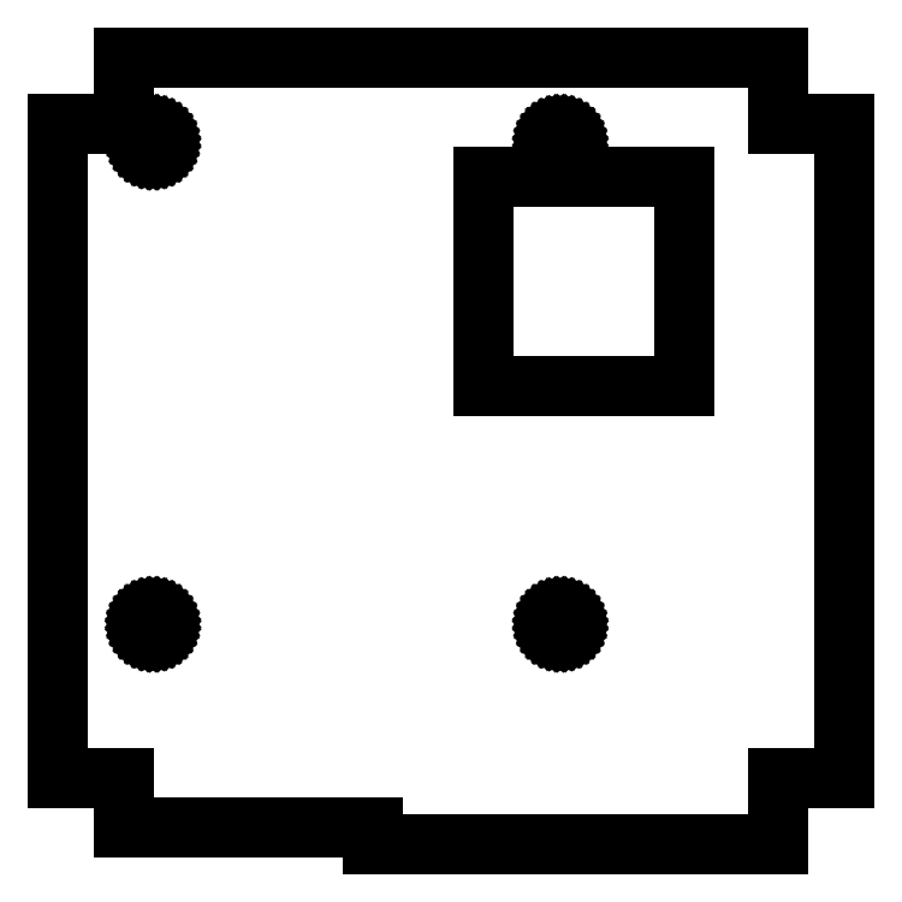
<metadata>
{"format":"dxf","ext":"dxf","renderer":"ezdxf+matplotlib","layout":"modelspace","background":"white","min_lineweight":24,"dpi":150}
</metadata>
<code>
0
SECTION
2
ENTITIES
0
LINE
8
0
10
86.7
20
8
11
94.7
21
8
0
LINE
8
0
10
94.7
20
8
11
94.7
21
86.7
0
LINE
8
0
10
94.7
20
86.7
11
86.7
21
86.7
0
LINE
8
0
10
86.7
20
86.7
11
86.7
21
94.7
0
LINE
8
0
10
86.7
20
94.7
11
8
21
94.7
0
LINE
8
0
10
8
20
94.7
11
8
21
86.7
0
LINE
8
0
10
8
20
86.7
11
0
21
86.7
0
LINE
8
0
10
0
20
86.7
11
0
21
8
0
LINE
8
0
10
0
20
8
11
8
21
8
0
LINE
8
0
10
8
20
8
11
8
21
2
0
LINE
8
0
10
8
20
2
11
38
21
2
0
LINE
8
0
10
38
20
2
11
38
21
0
0
LINE
8
0
10
38
20
0
11
86.7
21
0
0
LINE
8
0
10
86.7
20
0
11
86.7
21
8
0
LINE
8
0
10
60.34
20
83.56
11
60.18
21
83.61
0
LINE
8
0
10
60.18
20
83.61
11
60.02
21
83.68
0
LINE
8
0
10
60.02
20
83.68
11
59.89
21
83.77
0
LINE
8
0
10
59.89
20
83.77
11
59.77
21
83.89
0
LINE
8
0
10
59.77
20
83.89
11
59.68
21
84.03
0
LINE
8
0
10
59.68
20
84.03
11
59.61
21
84.18
0
LINE
8
0
10
59.61
20
84.18
11
59.56
21
84.33
0
LINE
8
0
10
59.56
20
84.33
11
59.55
21
84.5
0
LINE
8
0
10
59.55
20
84.5
11
59.56
21
84.67
0
LINE
8
0
10
59.56
20
84.67
11
59.61
21
84.82
0
LINE
8
0
10
59.61
20
84.82
11
59.68
21
84.97
0
LINE
8
0
10
59.68
20
84.97
11
59.77
21
85.11
0
LINE
8
0
10
59.77
20
85.11
11
59.89
21
85.23
0
LINE
8
0
10
59.89
20
85.23
11
60.02
21
85.32
0
LINE
8
0
10
60.02
20
85.32
11
60.18
21
85.39
0
LINE
8
0
10
60.18
20
85.39
11
60.34
21
85.44
0
LINE
8
0
10
60.34
20
85.44
11
60.5
21
85.45
0
LINE
8
0
10
60.5
20
85.45
11
60.66
21
85.44
0
LINE
8
0
10
60.66
20
85.44
11
60.82
21
85.39
0
LINE
8
0
10
60.82
20
85.39
11
60.98
21
85.32
0
LINE
8
0
10
60.98
20
85.32
11
61.11
21
85.23
0
LINE
8
0
10
61.11
20
85.23
11
61.23
21
85.11
0
LINE
8
0
10
61.23
20
85.11
11
61.32
21
84.97
0
LINE
8
0
10
61.32
20
84.97
11
61.39
21
84.82
0
LINE
8
0
10
61.39
20
84.82
11
61.44
21
84.67
0
LINE
8
0
10
61.44
20
84.67
11
61.45
21
84.5
0
LINE
8
0
10
61.45
20
84.5
11
61.44
21
84.33
0
LINE
8
0
10
61.44
20
84.33
11
61.39
21
84.18
0
LINE
8
0
10
61.39
20
84.18
11
61.32
21
84.03
0
LINE
8
0
10
61.32
20
84.03
11
61.23
21
83.89
0
LINE
8
0
10
61.23
20
83.89
11
61.11
21
83.77
0
LINE
8
0
10
61.11
20
83.77
11
60.98
21
83.68
0
LINE
8
0
10
60.98
20
83.68
11
60.82
21
83.61
0
LINE
8
0
10
60.82
20
83.61
11
60.66
21
83.56
0
LINE
8
0
10
60.66
20
83.56
11
60.5
21
83.55
0
LINE
8
0
10
60.5
20
83.55
11
60.34
21
83.56
0
LINE
8
0
10
11.34
20
83.56
11
11.18
21
83.61
0
LINE
8
0
10
11.18
20
83.61
11
11.03
21
83.68
0
LINE
8
0
10
11.03
20
83.68
11
10.89
21
83.77
0
LINE
8
0
10
10.89
20
83.77
11
10.77
21
83.89
0
LINE
8
0
10
10.77
20
83.89
11
10.68
21
84.03
0
LINE
8
0
10
10.68
20
84.03
11
10.61
21
84.18
0
LINE
8
0
10
10.61
20
84.18
11
10.56
21
84.33
0
LINE
8
0
10
10.56
20
84.33
11
10.55
21
84.5
0
LINE
8
0
10
10.55
20
84.5
11
10.56
21
84.67
0
LINE
8
0
10
10.56
20
84.67
11
10.61
21
84.82
0
LINE
8
0
10
10.61
20
84.82
11
10.68
21
84.97
0
LINE
8
0
10
10.68
20
84.97
11
10.77
21
85.11
0
LINE
8
0
10
10.77
20
85.11
11
10.89
21
85.23
0
LINE
8
0
10
10.89
20
85.23
11
11.03
21
85.32
0
LINE
8
0
10
11.03
20
85.32
11
11.18
21
85.39
0
LINE
8
0
10
11.18
20
85.39
11
11.34
21
85.44
0
LINE
8
0
10
11.34
20
85.44
11
11.5
21
85.45
0
LINE
8
0
10
11.5
20
85.45
11
11.66
21
85.44
0
LINE
8
0
10
11.66
20
85.44
11
11.82
21
85.39
0
LINE
8
0
10
11.82
20
85.39
11
11.97
21
85.32
0
LINE
8
0
10
11.97
20
85.32
11
12.11
21
85.23
0
LINE
8
0
10
12.11
20
85.23
11
12.23
21
85.11
0
LINE
8
0
10
12.23
20
85.11
11
12.32
21
84.97
0
LINE
8
0
10
12.32
20
84.97
11
12.39
21
84.82
0
LINE
8
0
10
12.39
20
84.82
11
12.44
21
84.67
0
LINE
8
0
10
12.44
20
84.67
11
12.45
21
84.5
0
LINE
8
0
10
12.45
20
84.5
11
12.44
21
84.33
0
LINE
8
0
10
12.44
20
84.33
11
12.39
21
84.18
0
LINE
8
0
10
12.39
20
84.18
11
12.32
21
84.03
0
LINE
8
0
10
12.32
20
84.03
11
12.23
21
83.89
0
LINE
8
0
10
12.23
20
83.89
11
12.11
21
83.77
0
LINE
8
0
10
12.11
20
83.77
11
11.97
21
83.68
0
LINE
8
0
10
11.97
20
83.68
11
11.82
21
83.61
0
LINE
8
0
10
11.82
20
83.61
11
11.66
21
83.56
0
LINE
8
0
10
11.66
20
83.56
11
11.5
21
83.55
0
LINE
8
0
10
11.5
20
83.55
11
11.34
21
83.56
0
LINE
8
0
10
51.3
20
55.2
11
51.3
21
80.4
0
LINE
8
0
10
51.3
20
80.4
11
75.4
21
80.4
0
LINE
8
0
10
75.4
20
80.4
11
75.4
21
55.2
0
LINE
8
0
10
75.4
20
55.2
11
51.3
21
55.2
0
LINE
8
0
10
11.34
20
25.56
11
11.18
21
25.61
0
LINE
8
0
10
11.18
20
25.61
11
11.03
21
25.68
0
LINE
8
0
10
11.03
20
25.68
11
10.89
21
25.77
0
LINE
8
0
10
10.89
20
25.77
11
10.77
21
25.89
0
LINE
8
0
10
10.77
20
25.89
11
10.68
21
26.02
0
LINE
8
0
10
10.68
20
26.02
11
10.61
21
26.18
0
LINE
8
0
10
10.61
20
26.18
11
10.56
21
26.34
0
LINE
8
0
10
10.56
20
26.34
11
10.55
21
26.5
0
LINE
8
0
10
10.55
20
26.5
11
10.56
21
26.66
0
LINE
8
0
10
10.56
20
26.66
11
10.61
21
26.82
0
LINE
8
0
10
10.61
20
26.82
11
10.68
21
26.98
0
LINE
8
0
10
10.68
20
26.98
11
10.77
21
27.11
0
LINE
8
0
10
10.77
20
27.11
11
10.89
21
27.23
0
LINE
8
0
10
10.89
20
27.23
11
11.03
21
27.32
0
LINE
8
0
10
11.03
20
27.32
11
11.18
21
27.39
0
LINE
8
0
10
11.18
20
27.39
11
11.34
21
27.44
0
LINE
8
0
10
11.34
20
27.44
11
11.5
21
27.45
0
LINE
8
0
10
11.5
20
27.45
11
11.66
21
27.44
0
LINE
8
0
10
11.66
20
27.44
11
11.82
21
27.39
0
LINE
8
0
10
11.82
20
27.39
11
11.97
21
27.32
0
LINE
8
0
10
11.97
20
27.32
11
12.11
21
27.23
0
LINE
8
0
10
12.11
20
27.23
11
12.23
21
27.11
0
LINE
8
0
10
12.23
20
27.11
11
12.32
21
26.98
0
LINE
8
0
10
12.32
20
26.98
11
12.39
21
26.82
0
LINE
8
0
10
12.39
20
26.82
11
12.44
21
26.66
0
LINE
8
0
10
12.44
20
26.66
11
12.45
21
26.5
0
LINE
8
0
10
12.45
20
26.5
11
12.44
21
26.34
0
LINE
8
0
10
12.44
20
26.34
11
12.39
21
26.18
0
LINE
8
0
10
12.39
20
26.18
11
12.32
21
26.02
0
LINE
8
0
10
12.32
20
26.02
11
12.23
21
25.89
0
LINE
8
0
10
12.23
20
25.89
11
12.11
21
25.77
0
LINE
8
0
10
12.11
20
25.77
11
11.97
21
25.68
0
LINE
8
0
10
11.97
20
25.68
11
11.82
21
25.61
0
LINE
8
0
10
11.82
20
25.61
11
11.66
21
25.56
0
LINE
8
0
10
11.66
20
25.56
11
11.5
21
25.55
0
LINE
8
0
10
11.5
20
25.55
11
11.34
21
25.56
0
LINE
8
0
10
60.34
20
25.56
11
60.18
21
25.61
0
LINE
8
0
10
60.18
20
25.61
11
60.02
21
25.68
0
LINE
8
0
10
60.02
20
25.68
11
59.89
21
25.77
0
LINE
8
0
10
59.89
20
25.77
11
59.77
21
25.89
0
LINE
8
0
10
59.77
20
25.89
11
59.68
21
26.02
0
LINE
8
0
10
59.68
20
26.02
11
59.61
21
26.18
0
LINE
8
0
10
59.61
20
26.18
11
59.56
21
26.34
0
LINE
8
0
10
59.56
20
26.34
11
59.55
21
26.5
0
LINE
8
0
10
59.55
20
26.5
11
59.56
21
26.66
0
LINE
8
0
10
59.56
20
26.66
11
59.61
21
26.82
0
LINE
8
0
10
59.61
20
26.82
11
59.68
21
26.98
0
LINE
8
0
10
59.68
20
26.98
11
59.77
21
27.11
0
LINE
8
0
10
59.77
20
27.11
11
59.89
21
27.23
0
LINE
8
0
10
59.89
20
27.23
11
60.02
21
27.32
0
LINE
8
0
10
60.02
20
27.32
11
60.18
21
27.39
0
LINE
8
0
10
60.18
20
27.39
11
60.34
21
27.44
0
LINE
8
0
10
60.34
20
27.44
11
60.5
21
27.45
0
LINE
8
0
10
60.5
20
27.45
11
60.66
21
27.44
0
LINE
8
0
10
60.66
20
27.44
11
60.82
21
27.39
0
LINE
8
0
10
60.82
20
27.39
11
60.98
21
27.32
0
LINE
8
0
10
60.98
20
27.32
11
61.11
21
27.23
0
LINE
8
0
10
61.11
20
27.23
11
61.23
21
27.11
0
LINE
8
0
10
61.23
20
27.11
11
61.32
21
26.98
0
LINE
8
0
10
61.32
20
26.98
11
61.39
21
26.82
0
LINE
8
0
10
61.39
20
26.82
11
61.44
21
26.66
0
LINE
8
0
10
61.44
20
26.66
11
61.45
21
26.5
0
LINE
8
0
10
61.45
20
26.5
11
61.44
21
26.34
0
LINE
8
0
10
61.44
20
26.34
11
61.39
21
26.18
0
LINE
8
0
10
61.39
20
26.18
11
61.32
21
26.02
0
LINE
8
0
10
61.32
20
26.02
11
61.23
21
25.89
0
LINE
8
0
10
61.23
20
25.89
11
61.11
21
25.77
0
LINE
8
0
10
61.11
20
25.77
11
60.98
21
25.68
0
LINE
8
0
10
60.98
20
25.68
11
60.82
21
25.61
0
LINE
8
0
10
60.82
20
25.61
11
60.66
21
25.56
0
LINE
8
0
10
60.66
20
25.56
11
60.5
21
25.55
0
LINE
8
0
10
60.5
20
25.55
11
60.34
21
25.56
0
ENDSEC
0
EOF

</code>
